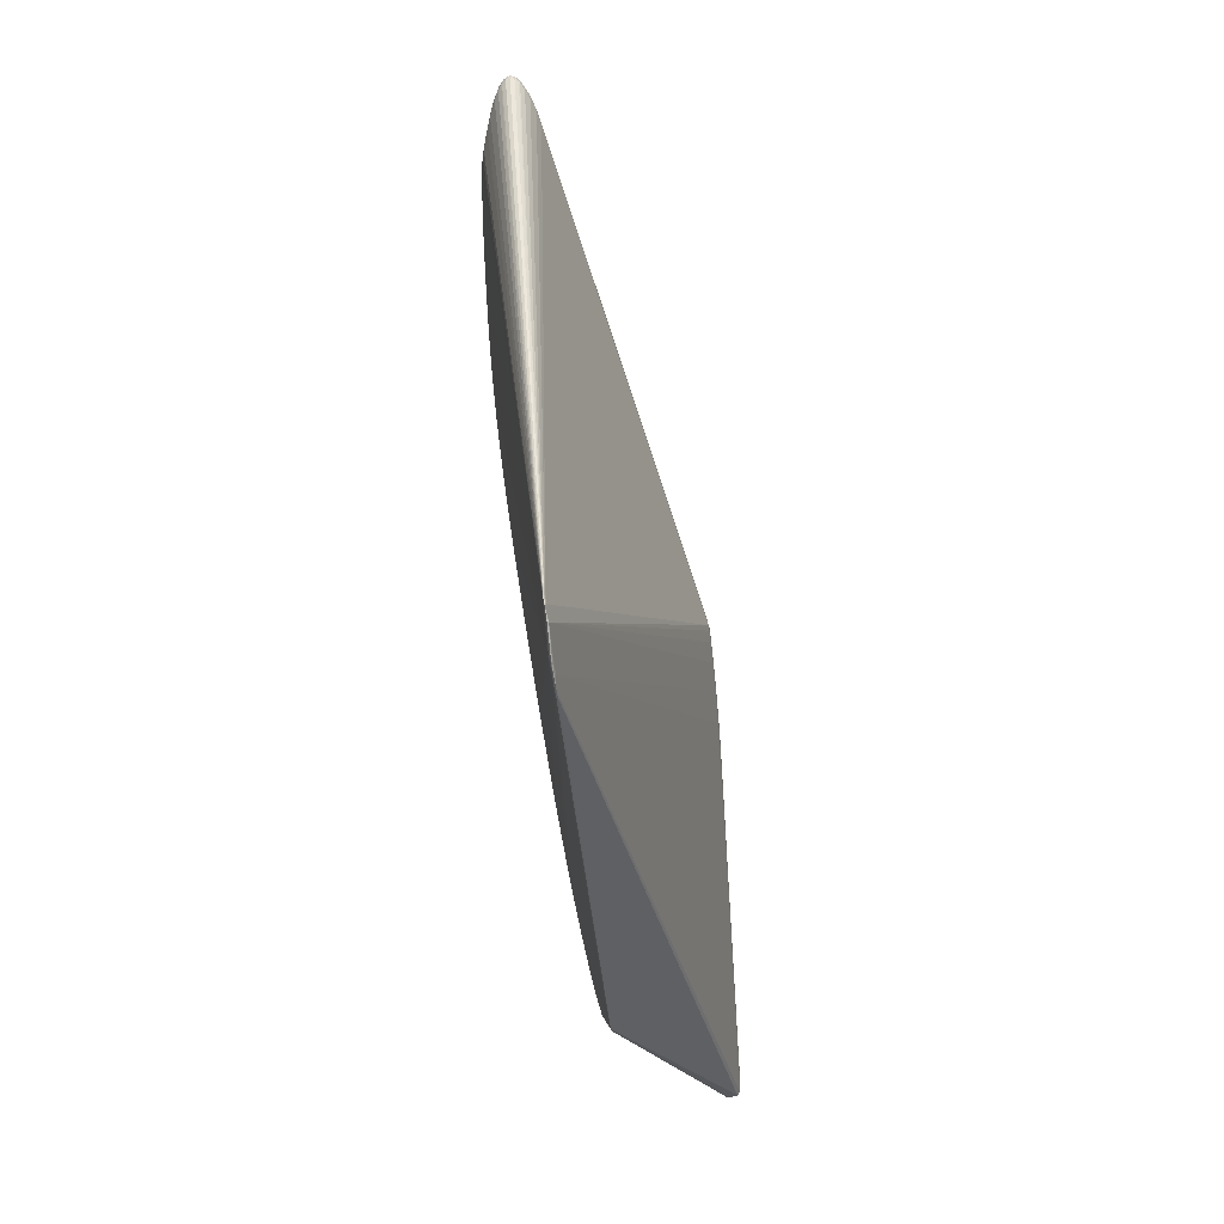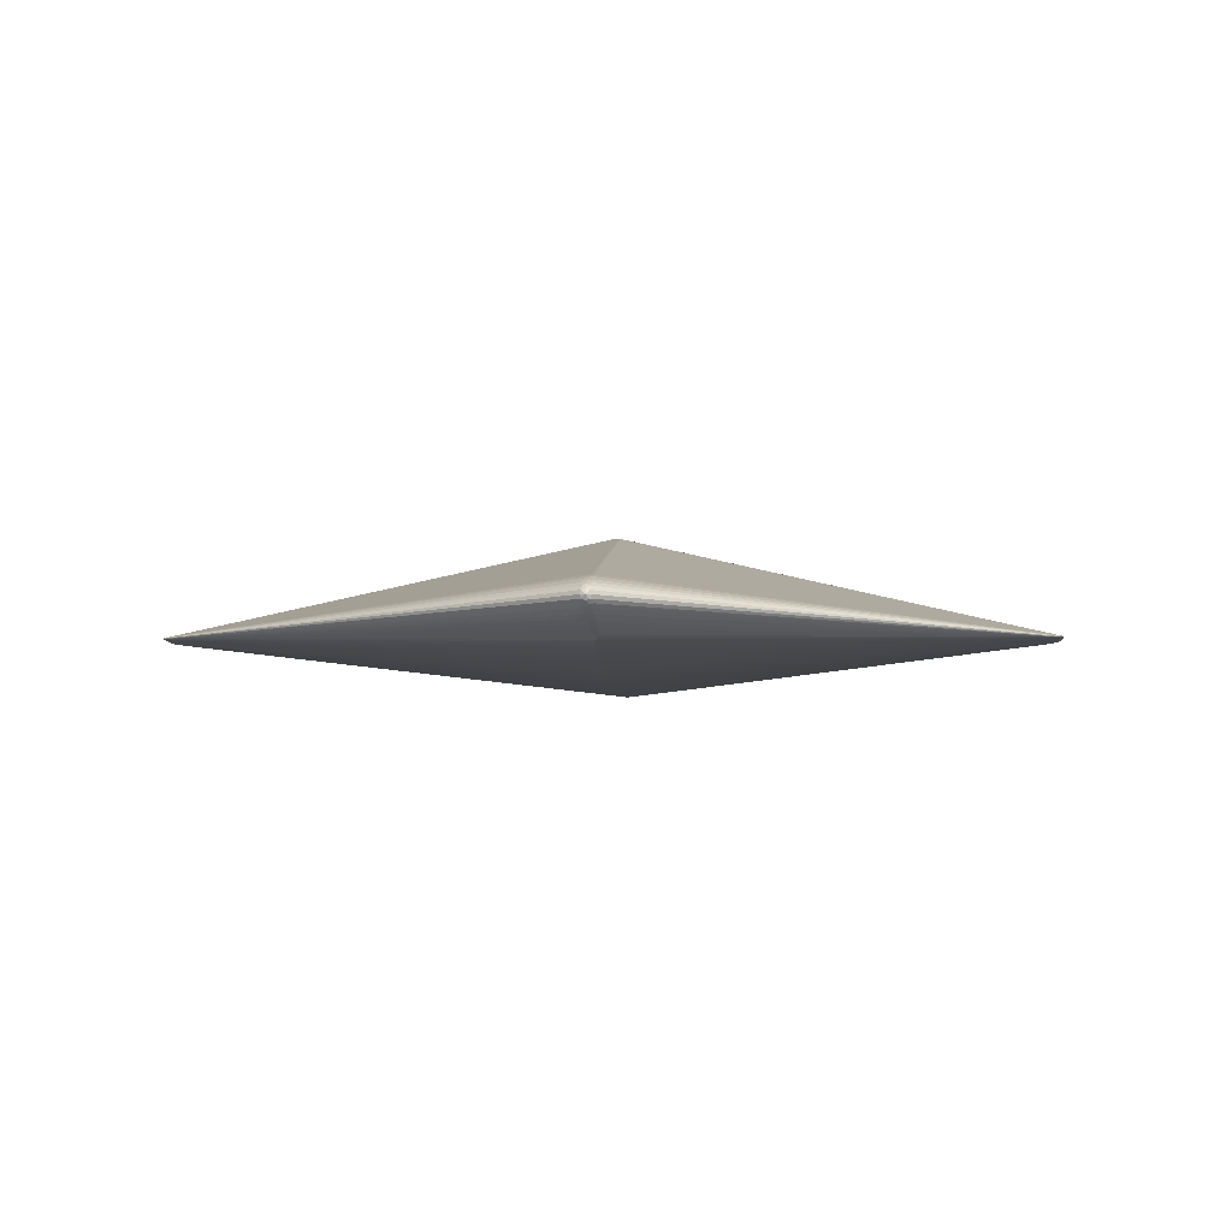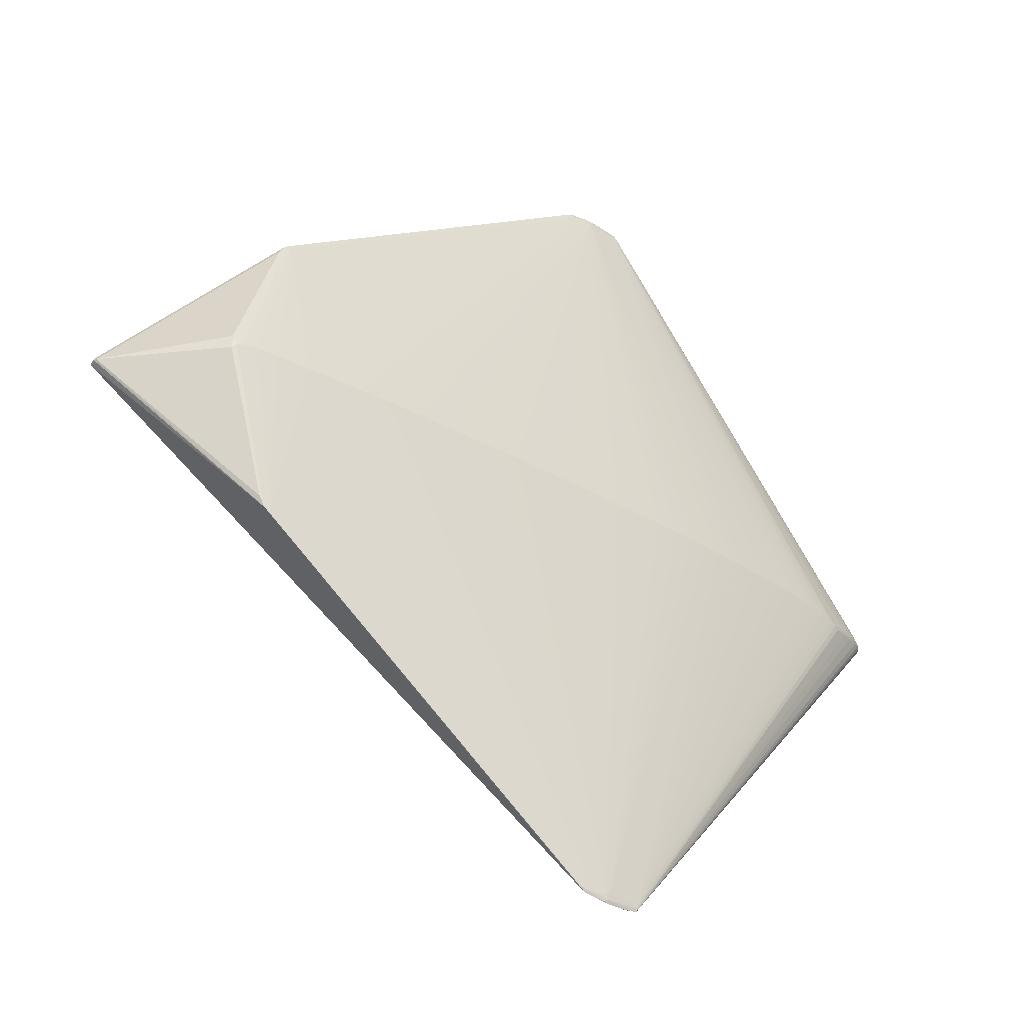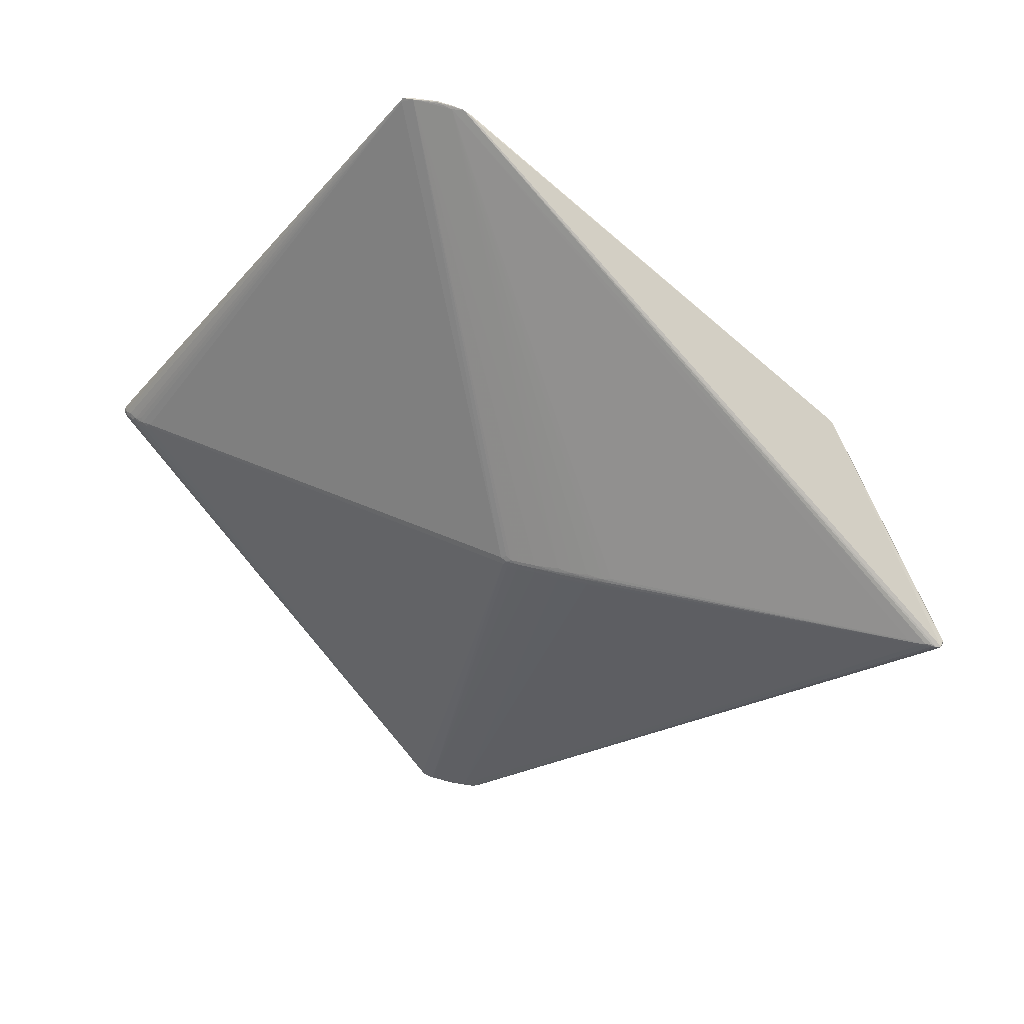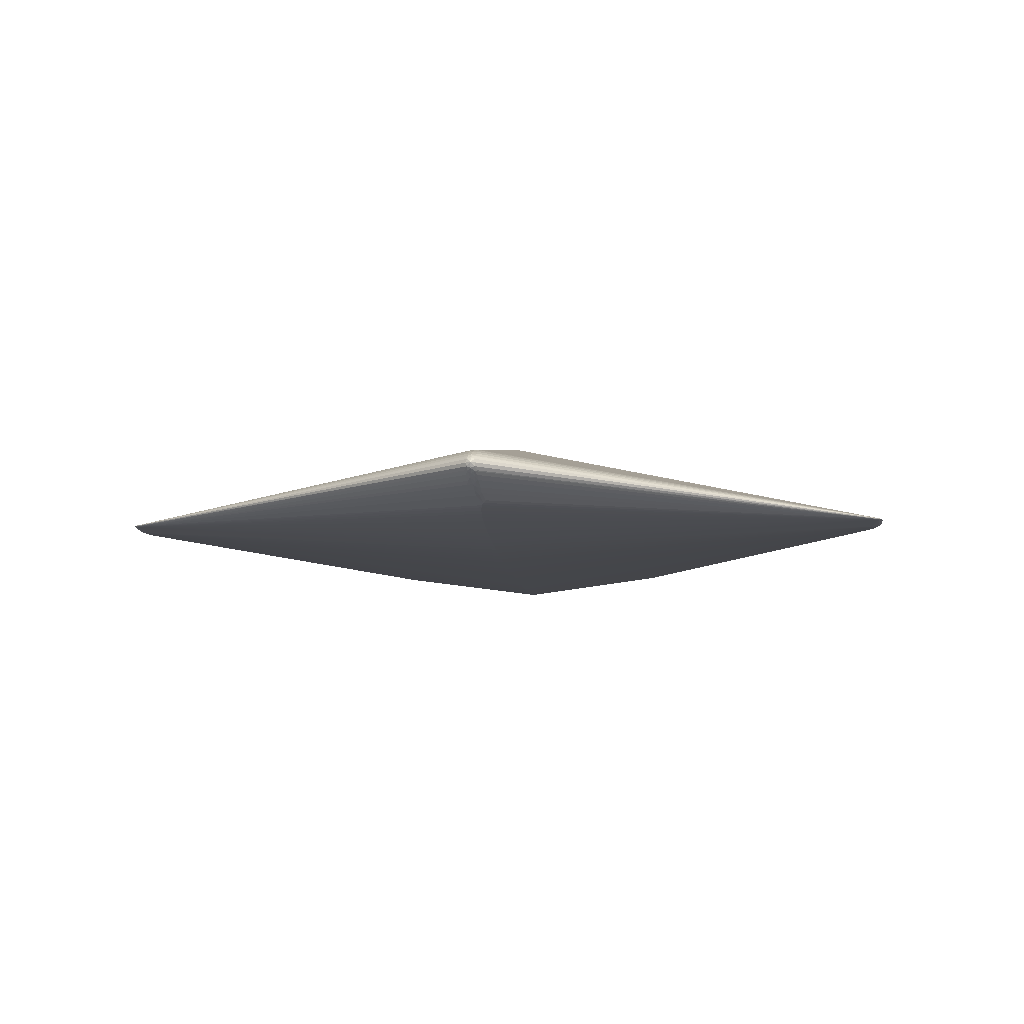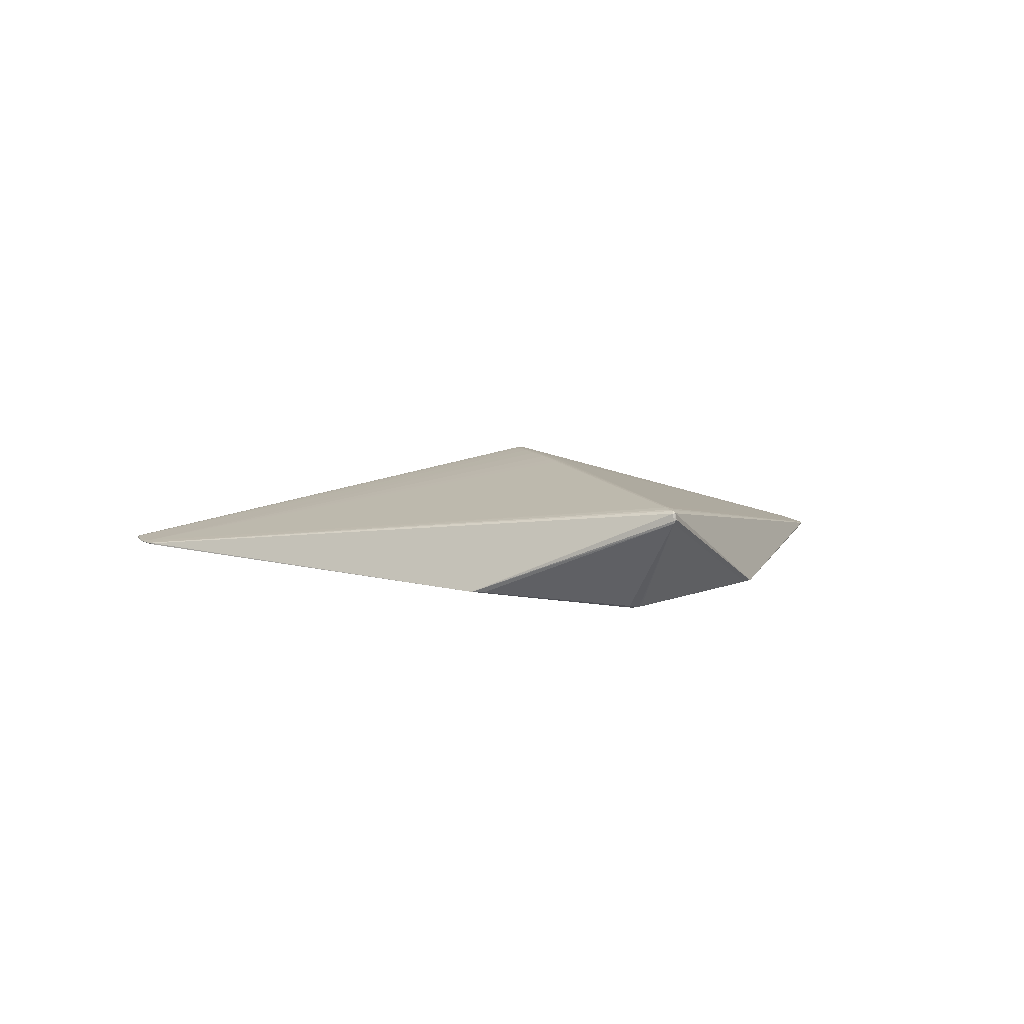
<metadata>
{"format":"obj","ext":"obj","renderer":"f3d","projection":"perspective","resolution":1024,"background":"white","views":[{"elev":-75.4,"azim":-79.7,"up":"+Y"},{"elev":-2.4,"azim":-86.8,"up":"+Z"},{"elev":-36.9,"azim":145.9,"up":"+Y"},{"elev":36.6,"azim":24.0,"up":"+Y"},{"elev":-6.3,"azim":-84.8,"up":"+Z"},{"elev":4.3,"azim":69.4,"up":"+Z"}]}
</metadata>
<code>
v -0.5043 -0.0008915 0.01688
v -0.426 -0.004673 -0.02316
v -0.297 -0.0005043 -0.04301
v -0.1234 -0.000177 -0.05831
v -0.4763 -0.001351 0.03323
v -0.4795 -0.001007 -0.003908
v -0.4446 -0.01129 -0.01762
v -0.2211 -0.0003617 -0.05141
v 0.3882 -0.003025 -0.06308
v 0.02102 0.004758 0.1038
v 0.03932 0.008062 0.1027
v 0.0864 0.0003818 0.1007
v -0.1427 0.4619 -0.01057
v -0.1014 0.4668 -0.01438
v -0.06455 0.4612 -0.01374
v -0.141 -0.4623 -0.01025
v -0.09965 -0.467 -0.01406
v -0.06277 -0.4613 -0.01341
v 0.3303 0.1777 -0.04426
v -0.4952 0.006439 0.0236
v -0.495 -0.0009272 0.02659
v -0.4952 -0.008263 0.02352
v -0.4964 -0.008219 0.00884
v -0.4966 -0.0008807 0.005845
v -0.4963 0.006512 0.008945
v -0.3347 -0.0006173 -0.038
v -0.1764 -0.0002775 -0.05503
v 0.3924 0.007838 -0.06082
v 0.02724 0.001373 0.1046
v 0.1629 0.004486 0.09253
v 0.05936 -0.004475 0.1023
v 0.1185 0.0007233 0.09776
v -0.4554 -0.001813 -0.01342
v -0.2604 -0.0004355 -0.04742
v 0.3912 0.005759 -0.06215
v 0.3426 0.0007899 -0.06661
v 0.03243 0.00462 0.1041
v 0.01938 -0.002755 0.1039
v -0.06401 0.4517 -0.01665
v -0.06226 -0.4519 -0.01633
v -0.4813 0.006802 0.02995
v -0.4812 -0.005893 0.03103
v -0.4851 -0.007284 -0.0002742
v -0.4609 -0.008628 -0.01159
v -0.4836 0.004009 -0.0007093
v 0.2439 0.0005437 -0.06848
v 0.02714 0.00783 0.1034
v 0.1185 -0.003813 0.09736
v 0.08638 -0.004257 0.1002
v -0.1066 0.469 -0.01282
v -0.09631 0.4692 -0.01368
v -0.0725 0.4662 -0.0136
v -0.1048 -0.4692 -0.01249
v -0.0945 -0.4694 -0.01335
v -0.0707 -0.4663 -0.01328
v 0.3367 -0.1663 -0.04491
v 0.473 0.001315 0.0573
v 0.4854 0.003036 0.05474
v -0.5011 0.003129 0.02066
v -0.501 -0.0008834 0.02232
v -0.5011 -0.004897 0.02067
v -0.5014 -0.006561 0.01667
v -0.5017 -0.004901 0.01267
v -0.5019 -0.000889 0.01101
v -0.433 -0.005958 -0.02161
v -0.5017 0.003125 0.01267
v -0.4139 -0.003221 -0.02556
v -0.3159 -0.0005386 -0.04055
v -0.1512 -0.0002296 -0.05671
v -0.09275 -0.0001186 -0.05986
v 0.1706 0.000384 -0.06798
v 0.3056 0.0006406 -0.06771
v 0.3806 0.002492 -0.06419
v 0.1448 0.002159 0.09497
v 0.4629 0.003006 0.05806
v -0.4644 -0.001795 0.03572
v -0.4682 -0.001299 -0.008683
v -0.3872 -0.001599 -0.03018
v -0.2412 -0.0003996 -0.04947
v 0.1629 -0.005021 0.09222
v -0.1027 0.458 -0.01552
v -0.06417 0.4609 -0.01521
v -0.1009 -0.4583 -0.0152
v -0.06239 -0.461 -0.01489
v 0.4956 0.0008624 0.05181
v -0.4693 0.001349 0.0347
v -0.4736 -0.004254 -0.006692
v -0.3709 -0.001102 -0.03275
v 0.009127 7.544e-05 -0.06394
v 0.0864 -0.001946 0.1005
v 0.08639 0.00271 0.1005
v -0.1389 0.4672 -0.01011
v -0.1371 -0.4676 -0.009786
v 0.3259 0.1755 -0.04486
v 0.3361 0.1677 -0.04503
v 0.3329 0.1754 -0.04386
v 0.331 -0.1763 -0.04414
v 0.4742 -0.001103 0.05681
v 0.4948 -0.001484 0.05149
v -0.4866 -0.001071 0.03017
v -0.1996 -0.0003212 -0.05326
v 0.3668 0.001293 -0.0654
v -0.1017 0.4703 -0.01261
v -0.09988 -0.4706 -0.01228
v -0.5015 0.004789 0.01666
v -0.2789 -0.0004701 -0.04526
v 0.1421 0.0003296 -0.06752
v 0.3924 -0.006536 -0.06055
v 0.03944 0.001234 0.1041
v -0.4804 0.001861 0.0319
v -0.4693 -0.004542 0.03444
v -0.4837 -0.004131 -0.001843
v -0.3531 -0.0007878 -0.03539
v 0.04405 0.0001422 -0.06507
v 0.02348 -0.003597 0.1044
v 0.1447 -0.006544 0.09388
v 0.08634 -0.006529 0.09964
v 0.08631 0.007281 0.09958
v -0.1268 0.4685 -0.009177
v -0.098 0.4608 -0.01551
v -0.08655 0.4685 -0.01335
v -0.125 -0.4688 -0.008848
v -0.09622 -0.461 -0.01519
v -0.08474 -0.4687 -0.01302
v 0.4798 0.002572 0.05613
v -0.4718 0.006071 0.03294
v -0.4716 -0.008529 -0.006806
v -0.4754 0.005764 -0.004026
v 0.27 0.0005923 -0.06833
v 0.02831 -0.005162 0.104
v 0.1185 -0.006041 0.09683
v -0.14 0.4631 -0.009243
v -0.09223 0.4636 -0.01511
v -0.08409 0.4649 -0.01173
v -0.1383 -0.4635 -0.008918
v -0.09044 -0.4638 -0.01479
v -0.0823 -0.465 -0.01141
v 0.339 0.1647 -0.04461
v 0.3266 -0.1742 -0.04474
v 0.3335 -0.174 -0.04374
v 0.3397 -0.1633 -0.0445
v 0.4918 0.0001234 0.05412
v 0.4948 -0.0004867 0.04047
v 0.4955 0.002509 0.04461
v -0.4968 0.00261 0.02484
v -0.4898 0.004004 0.02794
v -0.447 -0.001365 0.0382
v -0.4582 0.002164 0.03651
v -0.4968 -0.004421 0.02481
v -0.4898 -0.005998 0.02783
v -0.4566 -0.004932 0.0366
v -0.4982 -0.004415 0.007879
v -0.492 -0.004211 0.002983
v -0.4919 -0.007621 0.004366
v -0.4396 -0.007869 -0.01984
v -0.4578 -0.006096 -0.01308
v -0.4981 0.002664 0.007918
v -0.4916 0.005985 0.004604
v -0.4904 0.0007907 0.002026
v -0.4018 -0.002312 -0.02775
v 0.1112 0.0002704 -0.06687
v 0.07829 0.0002075 -0.06604
v -0.05996 -5.621e-05 -0.06132
v -0.02577 8.909e-06 -0.06269
v 0.2096 0.0004689 -0.06838
v 0.03944 -0.002251 0.104
v 0.03939 -0.005683 0.1033
v 0.1359 0.005376 0.09542
v 0.1447 0.007571 0.09383
v 0.1184 0.007463 0.09661
v 0.1448 -0.00114 0.095
v 0.1185 -0.001552 0.09767
v 0.1448 -0.003327 0.09472
v 0.05938 -0.002157 0.1026
v 0.05938 0.00135 0.1027
v 0.06023 0.004843 0.1022
v 0.1185 0.002998 0.09761
v 0.1019 0.005129 0.0988
v 0.05932 -0.00675 0.1017
v -0.1397 0.4634 -0.01106
v -0.1259 0.4692 -0.01072
v -0.09451 0.4677 -0.01171
v -0.09837 0.4694 -0.01204
v -0.07573 0.4525 -0.0166
v -0.0744 0.4635 -0.01511
v -0.1379 -0.4638 -0.01073
v -0.1241 -0.4695 -0.01039
v -0.09271 -0.4679 -0.01138
v -0.09656 -0.4696 -0.01171
v -0.07399 -0.4526 -0.01628
v -0.07262 -0.4636 -0.01478
v 0.485 -0.001102 0.05521
v 0.4957 -0.0009336 0.04323
f 132 119 92
f 144 85 193
f 15 85 19
f 151 135 115
f 10 119 132
f 10 115 29
f 46 39 129
f 39 72 129
f 129 40 46
f 129 72 40
f 94 72 39
f 72 94 36
f 40 72 139
f 72 36 139
f 84 139 97
f 40 139 84
f 85 15 142
f 104 54 124
f 108 141 9
f 9 35 108
f 97 9 56
f 9 141 56
f 56 140 97
f 141 140 56
f 181 119 103
f 181 92 119
f 50 181 103
f 28 35 138
f 59 20 92
f 115 10 38
f 151 115 38
f 151 38 76
f 76 38 147
f 126 86 132
f 52 134 125
f 52 142 15
f 102 139 36
f 102 9 97
f 97 139 102
f 102 36 94
f 102 94 19
f 85 142 99
f 97 140 99
f 193 85 99
f 99 140 193
f 191 84 55
f 191 124 54
f 55 124 191
f 40 84 191
f 193 140 143
f 143 140 141
f 141 108 143
f 143 108 35
f 143 35 28
f 28 138 143
f 143 144 193
f 68 186 26
f 180 68 26
f 81 79 180
f 1 59 105
f 105 59 92
f 46 40 190
f 40 191 190
f 190 191 123
f 19 85 96
f 85 144 96
f 144 143 96
f 96 143 138
f 95 138 35
f 19 96 95
f 95 96 138
f 103 119 183
f 119 176 118
f 118 134 119
f 117 31 179
f 98 137 55
f 74 30 168
f 93 16 186
f 5 76 86
f 42 5 100
f 42 93 135
f 41 92 146
f 86 126 110
f 110 5 86
f 100 5 110
f 146 100 110
f 110 41 146
f 92 41 110
f 132 92 110
f 110 126 132
f 86 76 148
f 132 86 148
f 148 76 147
f 148 10 132
f 147 38 148
f 148 38 10
f 184 185 39
f 184 120 185
f 184 39 46
f 14 50 103
f 14 180 92
f 14 120 81
f 81 180 14
f 92 181 14
f 181 50 14
f 121 52 185
f 103 183 121
f 121 183 52
f 185 52 82
f 39 185 82
f 82 15 19
f 82 52 15
f 19 94 82
f 82 94 39
f 125 142 58
f 58 52 125
f 142 52 58
f 45 159 158
f 73 35 9
f 9 102 73
f 73 102 19
f 19 95 73
f 73 95 35
f 55 84 18
f 18 142 55
f 18 99 142
f 18 84 97
f 97 99 18
f 17 191 54
f 17 93 186
f 17 54 104
f 81 101 8
f 8 79 81
f 79 8 83
f 186 79 83
f 123 17 83
f 83 17 186
f 83 8 101
f 11 176 119
f 119 37 11
f 11 37 176
f 119 10 47
f 47 37 119
f 47 10 29
f 29 37 47
f 169 134 168
f 168 30 169
f 119 134 182
f 182 183 119
f 134 52 182
f 52 183 182
f 168 134 170
f 55 142 192
f 192 98 55
f 116 137 80
f 137 98 80
f 98 192 57
f 30 74 57
f 57 142 125
f 57 192 142
f 55 137 188
f 109 37 29
f 176 37 109
f 179 31 167
f 23 16 63
f 63 93 62
f 16 93 63
f 63 62 1
f 1 64 63
f 16 43 127
f 93 17 187
f 76 5 111
f 151 76 111
f 5 42 111
f 111 135 151
f 111 42 135
f 60 59 1
f 93 149 22
f 93 42 150
f 150 149 93
f 150 42 100
f 71 120 165
f 120 184 165
f 165 184 46
f 46 190 165
f 165 123 71
f 165 190 123
f 81 120 4
f 123 83 4
f 185 120 133
f 133 14 185
f 120 14 133
f 185 14 51
f 51 121 185
f 51 14 103
f 103 121 51
f 67 186 2
f 186 65 2
f 2 180 67
f 186 16 155
f 155 65 186
f 155 16 7
f 180 2 13
f 13 2 65
f 13 128 45
f 92 180 13
f 45 158 13
f 1 105 66
f 66 64 1
f 66 105 92
f 92 13 66
f 66 13 25
f 157 158 159
f 25 13 157
f 157 13 158
f 157 66 25
f 64 66 157
f 123 191 136
f 136 17 123
f 191 17 136
f 67 180 160
f 180 78 160
f 160 186 67
f 160 78 186
f 186 78 88
f 88 78 180
f 45 128 6
f 6 159 45
f 34 180 79
f 34 106 180
f 34 79 186
f 186 106 34
f 186 68 3
f 3 106 186
f 68 180 3
f 180 106 3
f 134 118 178
f 178 170 134
f 178 118 176
f 176 91 178
f 168 170 178
f 172 90 48
f 173 80 98
f 98 57 173
f 172 48 173
f 116 80 173
f 75 169 30
f 30 57 75
f 134 169 75
f 125 134 75
f 75 57 125
f 104 124 189
f 189 124 55
f 55 188 189
f 175 109 174
f 175 91 176
f 176 109 175
f 130 167 166
f 174 109 166
f 31 174 166
f 166 167 31
f 115 130 166
f 29 115 166
f 166 109 29
f 24 157 159
f 64 157 24
f 7 16 44
f 16 127 44
f 44 127 87
f 53 17 104
f 104 187 53
f 53 187 17
f 93 187 122
f 122 130 115
f 122 115 135
f 135 93 122
f 122 167 130
f 122 189 188
f 122 187 104
f 104 189 122
f 179 167 122
f 122 188 137
f 122 117 179
f 137 117 122
f 1 62 61
f 61 60 1
f 149 60 61
f 62 93 61
f 61 22 149
f 93 22 61
f 20 59 145
f 59 60 145
f 146 92 145
f 92 20 145
f 107 120 71
f 71 123 107
f 89 164 120
f 123 164 89
f 70 4 120
f 123 4 70
f 81 4 69
f 69 4 83
f 156 44 87
f 156 155 7
f 7 44 156
f 128 13 77
f 77 6 128
f 87 6 77
f 77 156 87
f 65 155 33
f 33 13 65
f 33 77 13
f 155 156 33
f 156 77 33
f 26 186 113
f 186 88 113
f 113 180 26
f 113 88 180
f 112 6 87
f 87 127 112
f 112 127 43
f 159 6 112
f 12 90 172
f 172 32 12
f 12 32 91
f 91 175 12
f 174 90 12
f 12 175 174
f 168 178 177
f 177 74 168
f 177 32 74
f 91 32 177
f 177 178 91
f 49 48 90
f 31 117 49
f 49 174 31
f 49 90 174
f 131 137 116
f 116 173 131
f 131 173 48
f 131 117 137
f 131 49 117
f 48 49 131
f 171 57 74
f 171 173 57
f 172 173 171
f 171 32 172
f 74 32 171
f 154 43 16
f 21 60 149
f 21 145 60
f 21 150 100
f 149 150 21
f 21 100 146
f 146 145 21
f 161 162 120
f 120 107 161
f 123 162 161
f 161 107 123
f 120 162 114
f 114 89 120
f 114 162 123
f 123 89 114
f 120 164 163
f 163 70 120
f 163 164 123
f 123 70 163
f 27 101 81
f 81 69 27
f 27 83 101
f 27 69 83
f 153 112 43
f 43 154 153
f 153 24 159
f 159 112 153
f 64 24 152
f 152 16 23
f 152 154 16
f 24 153 152
f 152 153 154
f 23 63 152
f 152 63 64

</code>
